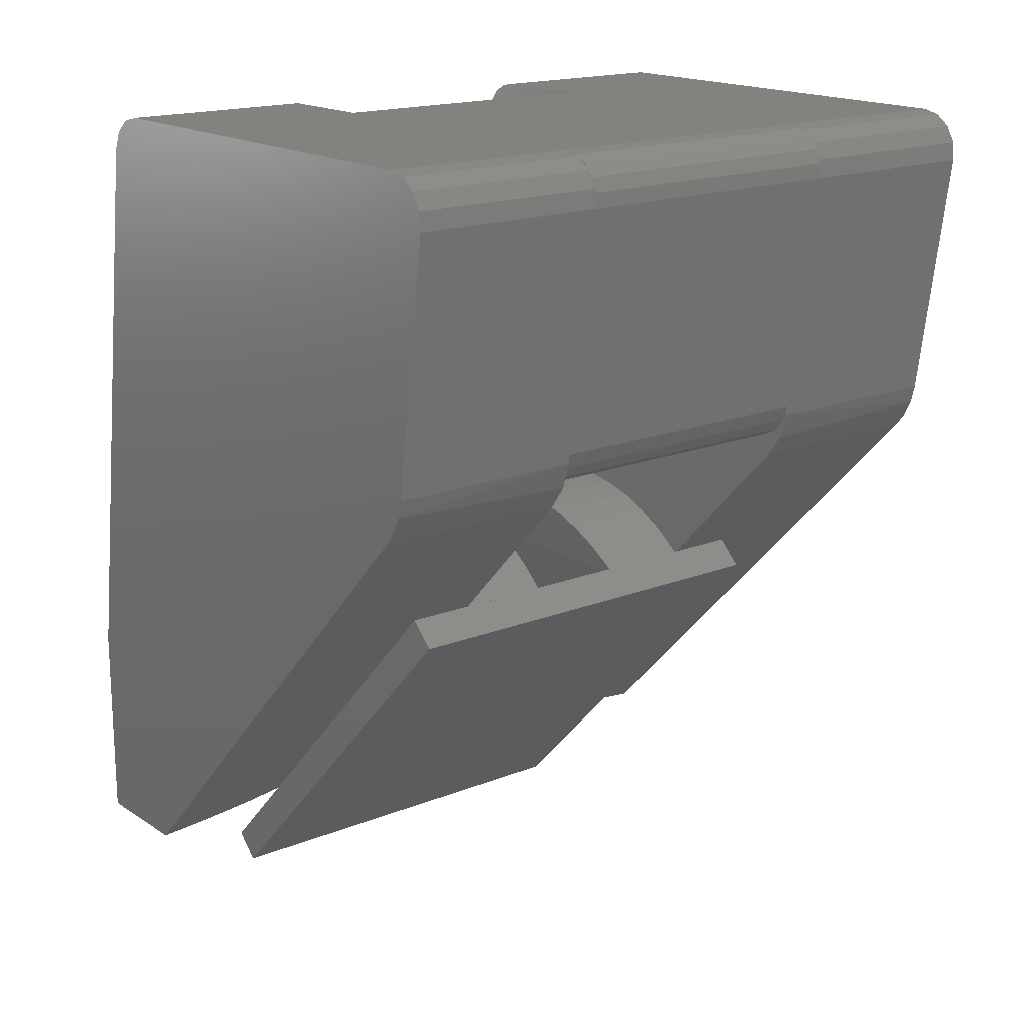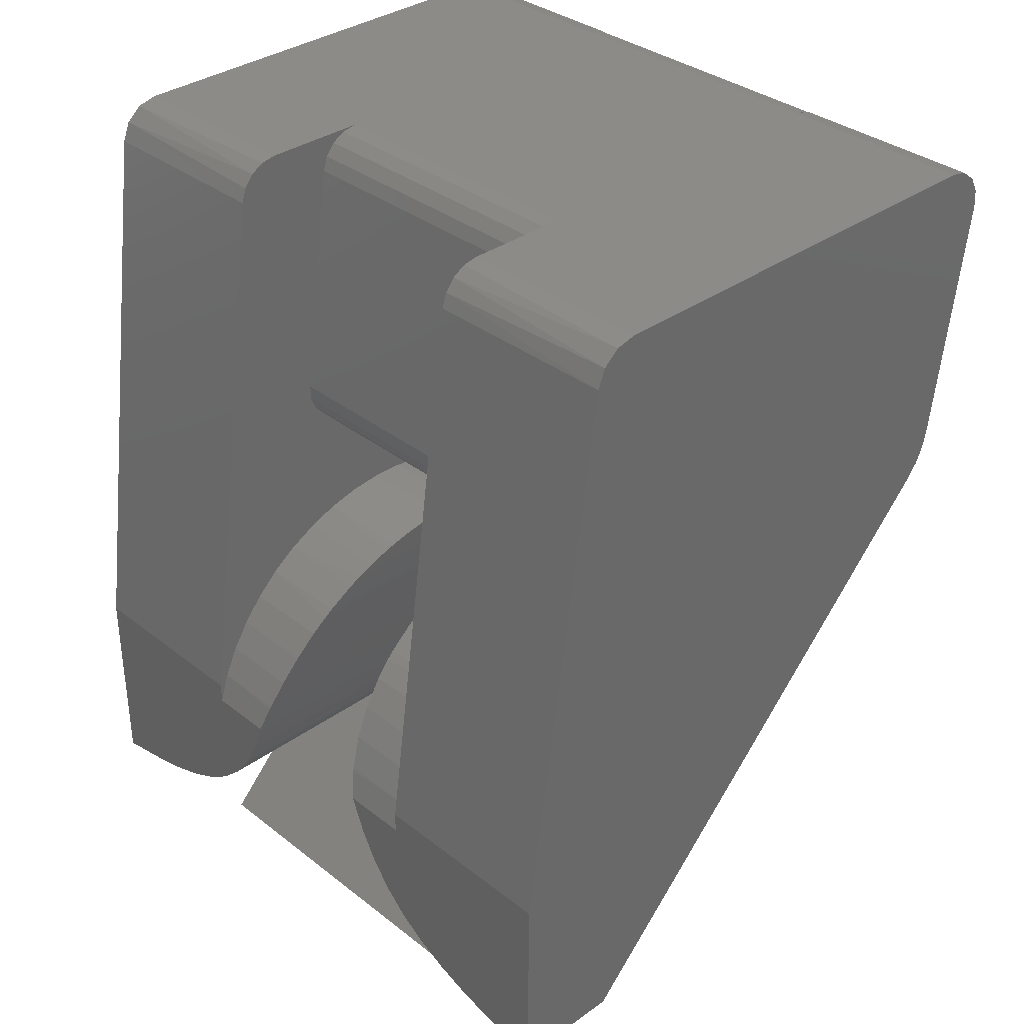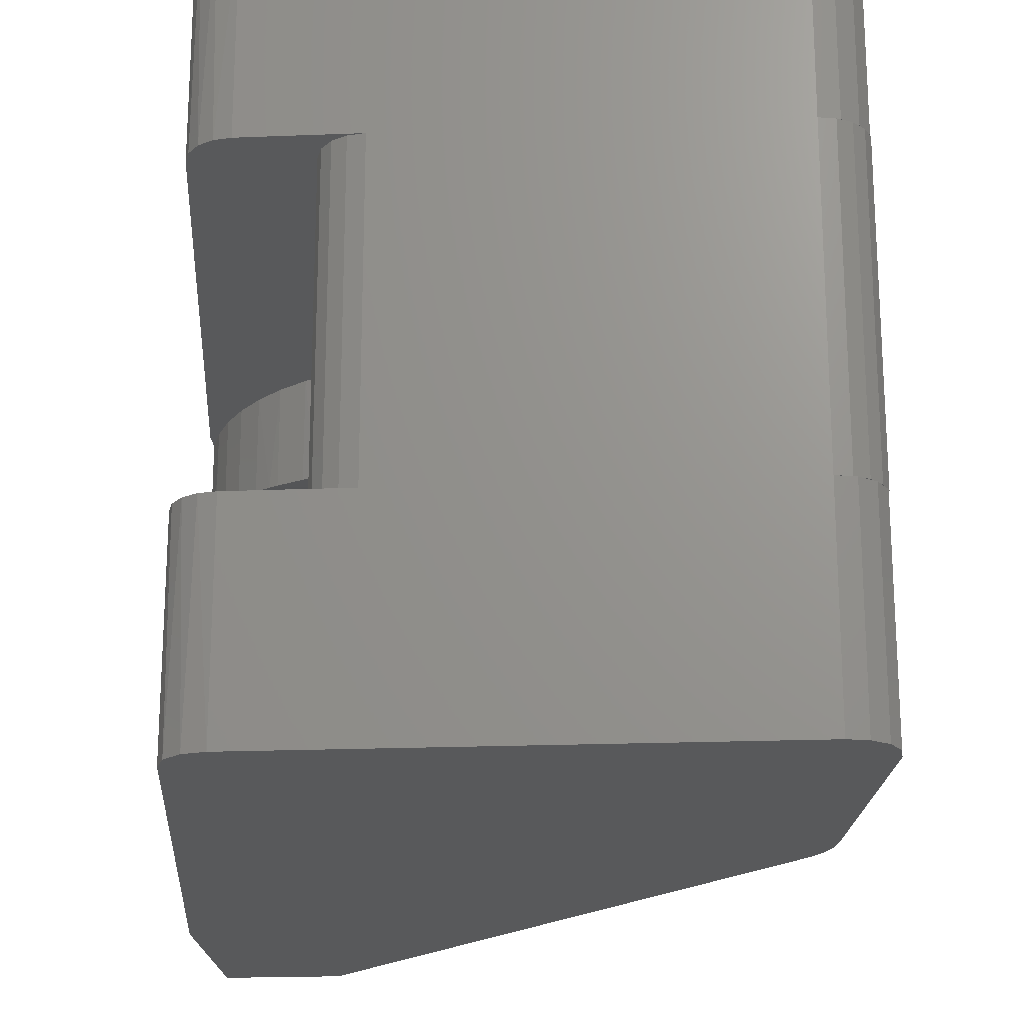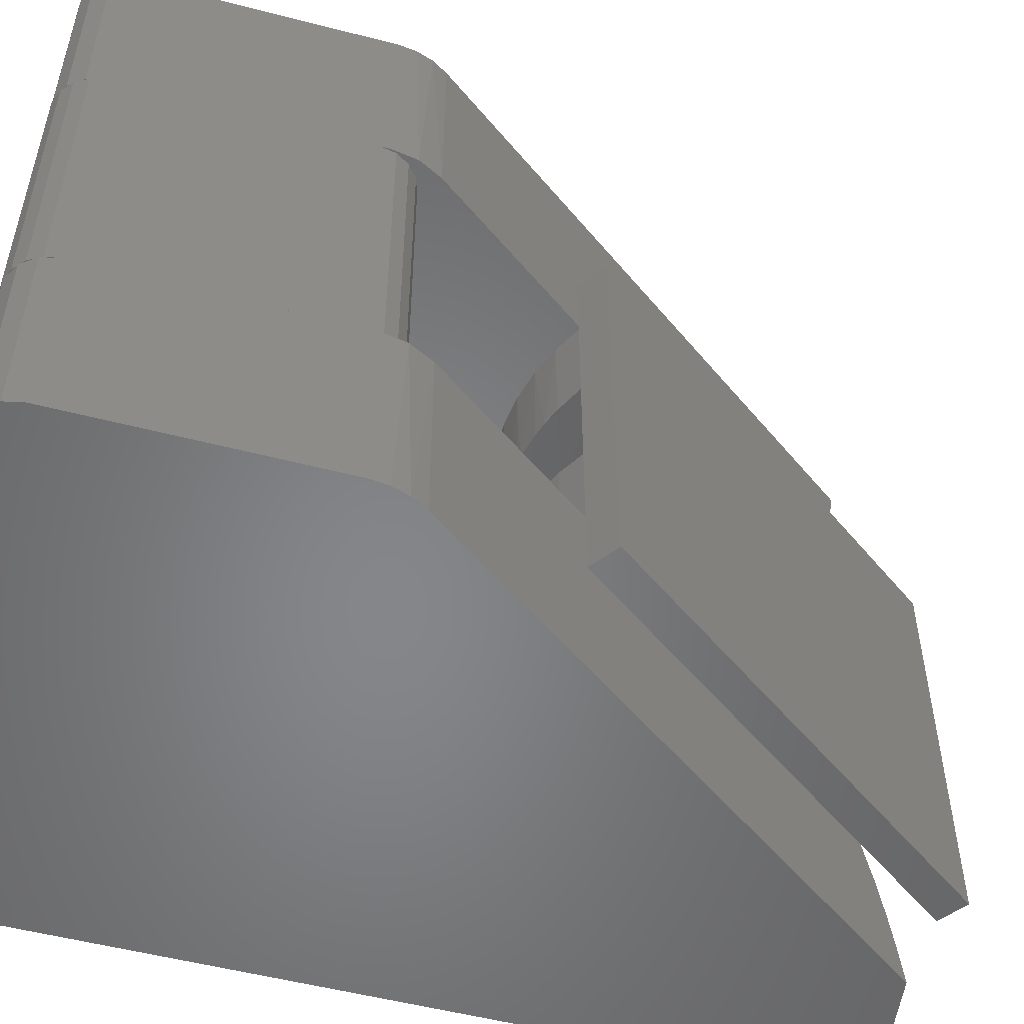
<metadata>
{"format":"stl","ext":"stl","renderer":"f3d","projection":"perspective","resolution":1024,"background":"white","views":[{"elev":17.3,"azim":51.6,"up":"+Z"},{"elev":34.5,"azim":-43.8,"up":"+Z"},{"elev":-20.8,"azim":4.1,"up":"+Y"},{"elev":-53.2,"azim":82.5,"up":"+Y"}]}
</metadata>
<code>
# stl→obj: 300 verts, 592 faces
v 64.44 -200 497.2
v 55.53 -200 489.5
v 51.16 -200 478.5
v 356.2 -200 491.4
v 347.7 -200 497.7
v 337.3 -200 500
v 361.3 -200 482.1
v 362.1 -200 471.5
v 341.6 -200 326.1
v 75.92 -200 500
v 328 -200 298.3
v 339.1 -200 316
v 334.5 -200 306.5
v 5 -200 150
v 69.31 -200 31.25
v 5 -200 31.25
v 362.1 -85 471.5
v 341.6 -85 326.1
v 5 -161.3 38.75
v 5 -142.3 43.93
v 5 -123.7 50.53
v 5 -85 137.6
v 5 -85 150
v 5 -105.9 59.01
v 5 -89.46 69.86
v 5 -75.04 83.29
v 5 -63.15 98.98
v 5 -53.75 116.3
v 5 -46.44 134.6
v 5 -45.42 137.6
v 337 -85 311.1
v 328 -85 298.3
v 19.15 -85 250.7
v 51.16 -85 478.5
v 53.95 -85 486.9
v 59.52 -85 493.9
v 67.17 -85 498.4
v 75.92 -85 500
v 337.3 -85 500
v 347.7 -85 497.7
v 356.2 -85 491.4
v 361.3 -85 482.1
v 72.71 -179.8 34.76
v 76.57 -161.3 38.75
v 81.59 -142.3 43.93
v 87.98 -123.7 50.53
v 96.21 -105.9 59.02
v 106.7 -89.46 69.86
v 119.7 -75.05 83.28
v 134.9 -63.15 98.97
v 142.8 -58.33 107.1
v 125.9 -46.43 134.6
v 160.1 -50.01 125
v 151.7 -53.74 116.3
v 169.4 -46.43 134.6
v 125.9 -40.72 153.5
v 187.7 -40.72 153.5
v 244 -29.55 211.5
v 206.3 -36.2 172.7
v 125.9 -36.2 172.7
v 231.6 -27.7 225.6
v 246.7 -29.15 214.4
v 171.5 -25.18 248.2
v 179.4 -25.31 246.9
v 184.4 -25.43 245.8
v 153.5 -25.5 249.8
v 146.5 -25.5 249.8
v 149.7 -26.09 249.8
v 144.7 -25.19 249.7
v 155.3 -25.19 249.7
v 156.1 -25.12 249.7
v 143.9 -25.12 249.7
v 156.7 -25.09 249.7
v 143.3 -25.09 249.7
v 157.3 -25.07 249.6
v 142.7 -25.07 249.6
v 141.7 -25.05 249.6
v 158.7 -25.05 249.5
v 141.3 -25.05 249.5
v 159.9 -25.05 249.5
v 140 -25.05 249.5
v 128.5 -25.18 248.2
v 115.6 -25.43 245.8
v 123 -25.27 247.3
v 160.6 -25.06 249.4
v 197.6 -25.82 242
v 104.7 -25.74 242.8
v 200.9 -25.95 240.9
v 99.1 -25.95 240.9
v 215.1 -26.61 234.9
v 77.5 -27.05 231.1
v 222.5 -27.05 231.1
v 87.05 -26.49 235.9
v 70.44 -27.54 226.9
v 55.1 -28.95 215.9
v 49.99 -29.55 211.5
v 41.27 -30.78 203
v 29.16 -33.15 188.5
v 19 -36.2 172.7
v 18.98 -36.21 172.6
v 10.88 -40.18 155.6
v 10.07 -40.72 153.5
v 283.8 -85 252.6
v 283.1 -85 252
v 284.5 -85 253.3
v 288.7 -85 257.7
v 285.9 -85 254.8
v 294.3 -85 263.5
v 305.5 -85 275.1
v 281.9 -85 250.7
v 246.7 -85 214.4
v 41.27 -85 203
v 29.16 -85 188.5
v 55.1 -85 215.9
v 70.44 -85 226.9
v 87.05 -85 235.9
v 104.7 -85 242.8
v 197.6 -85 242
v 179.4 -85 246.9
v 215.1 -85 234.9
v 231.6 -85 225.6
v 123 -85 247.3
v 141.7 -85 249.6
v 160.6 -85 249.4
v 18.98 -85 172.6
v 10.88 -85 155.6
v 328 200 298.3
v 339.1 200 316
v 334.5 200 306.5
v 341.6 200 326.1
v 337.3 200 500
v 356.2 200 491.4
v 361.3 200 482.1
v 347.7 200 497.7
v 51.16 200 478.5
v 64.44 200 497.2
v 75.92 200 500
v 55.53 200 489.5
v 362.1 200 471.5
v 5 200 150
v 69.31 200 31.25
v 5 200 31.25
v 341.6 85 326.1
v 362.1 85 471.5
v 5 63.15 98.98
v 5 53.75 116.3
v 5 85 137.6
v 5 75.04 83.29
v 5 89.46 69.86
v 5 105.9 59.01
v 5 142.3 43.93
v 5 123.7 50.53
v 5 161.3 38.75
v 5 85 150
v 5 46.44 134.6
v 5 45.42 137.6
v 328 85 298.3
v 337 85 311.1
v 19.15 85 250.7
v 51.16 85 478.5
v 67.17 85 498.4
v 75.92 85 500
v 59.52 85 493.9
v 53.95 85 486.9
v 337.3 85 500
v 361.3 85 482.1
v 356.2 85 491.4
v 347.7 85 497.7
v 125.9 36.2 172.7
v 206.3 36.2 172.7
v 244 29.55 211.5
v 187.7 40.72 153.5
v 160.1 50.01 125
v 169.4 46.43 134.6
v 125.9 46.43 134.6
v 72.71 179.8 34.76
v 142.8 58.33 107.1
v 151.7 53.74 116.3
v 134.9 63.15 98.97
v 119.7 75.05 83.28
v 106.7 89.46 69.86
v 96.21 105.9 59.02
v 87.98 123.7 50.53
v 81.59 142.3 43.93
v 76.57 161.3 38.75
v 125.9 40.72 153.5
v 10.07 40.72 153.5
v 10.88 40.18 155.6
v 18.98 36.21 172.6
v 19 36.2 172.7
v 29.16 33.15 188.5
v 41.27 30.78 203
v 49.99 29.55 211.5
v 55.1 28.95 215.9
v 70.44 27.54 226.9
v 77.5 27.05 231.1
v 99.1 25.95 240.9
v 87.05 26.49 235.9
v 128.5 25.18 248.2
v 123 25.27 247.3
v 115.6 25.43 245.8
v 146.5 25.5 249.8
v 153.5 25.5 249.8
v 149.7 26.09 249.8
v 144.7 25.19 249.7
v 155.3 25.19 249.7
v 156.1 25.12 249.7
v 143.9 25.12 249.7
v 156.7 25.09 249.7
v 143.3 25.09 249.7
v 157.3 25.07 249.6
v 159.9 25.05 249.5
v 140 25.05 249.5
v 141.3 25.05 249.5
v 158.7 25.05 249.5
v 141.7 25.05 249.6
v 142.7 25.07 249.6
v 184.4 25.43 245.8
v 179.4 25.31 246.9
v 171.5 25.18 248.2
v 160.6 25.06 249.4
v 197.6 25.82 242
v 104.7 25.74 242.8
v 200.9 25.95 240.9
v 215.1 26.61 234.9
v 222.5 27.05 231.1
v 231.6 27.7 225.6
v 246.7 29.15 214.4
v 305.5 85 275.1
v 294.3 85 263.5
v 288.7 85 257.7
v 285.9 85 254.8
v 284.5 85 253.3
v 283.8 85 252.6
v 283.1 85 252
v 281.9 85 250.7
v 246.7 85 214.4
v 231.6 85 225.6
v 215.1 85 234.9
v 197.6 85 242
v 179.4 85 246.9
v 160.6 85 249.4
v 141.7 85 249.6
v 123 85 247.3
v 104.7 85 242.8
v 87.05 85 235.9
v 70.44 85 226.9
v 55.1 85 215.9
v 41.27 85 203
v 29.16 85 188.5
v 18.98 85 172.6
v 10.88 85 155.6
v 353.1 -85 494.4
v 345.7 -85 498.6
v 358.7 -85 488
v 361.8 -85 480
v 317.6 -85 310
v 339.6 -85 323.1
v 342.4 -85 331.5
v 334 -85 316.1
v 326.4 -85 311.6
v 92.08 -85 338.5
v 101 -85 315.6
v 108.4 -85 311.4
v 95.45 -85 322
v 92.35 -85 330
v 116.8 -85 310
v 111.8 -85 478.5
v 120.1 -85 493.9
v 114.5 -85 486.9
v 127.8 -85 498.4
v 136.5 -85 500
v 95.45 85 322
v 92.35 85 330
v 92.08 85 338.5
v 101 85 315.6
v 108.4 85 311.4
v 116.8 85 310
v 317.6 85 310
v 334 85 316.1
v 326.4 85 311.6
v 339.6 85 323.1
v 342.4 85 331.5
v 361.8 85 480
v 358.7 85 488
v 353.1 85 494.4
v 345.7 85 498.6
v 111.8 85 478.5
v 136.5 85 500
v 127.8 85 498.4
v 120.1 85 493.9
v 114.5 85 486.9
v 262.9 -125 201.8
v 54.46 -125 -13.96
v 54.46 125 -13.96
v 262.9 125 201.8
v 40.07 125 -0.06947
v 248.5 125 215.7
v 40.07 -125 -0.06947
v 248.5 -125 215.7
f 1 2 3
f 4 5 6
f 6 7 4
f 6 8 7
f 9 8 6
f 10 9 6
f 11 9 10
f 11 12 9
f 13 12 11
f 3 10 1
f 3 11 10
f 14 11 3
f 14 15 11
f 16 15 14
f 9 17 8
f 18 17 9
f 14 19 16
f 14 20 19
f 21 20 14
f 22 14 23
f 22 21 14
f 24 21 22
f 22 25 24
f 22 26 25
f 27 26 22
f 22 28 27
f 22 29 28
f 30 29 22
f 12 18 9
f 12 31 18
f 13 31 12
f 13 32 31
f 11 32 13
f 33 3 34
f 33 14 3
f 23 14 33
f 35 34 3
f 2 35 3
f 36 35 2
f 1 36 2
f 37 36 1
f 10 37 1
f 38 37 10
f 6 38 10
f 39 38 6
f 5 39 6
f 40 39 5
f 4 40 5
f 41 40 4
f 7 41 4
f 42 41 7
f 8 42 7
f 17 42 8
f 43 15 16
f 19 43 16
f 44 43 19
f 20 44 19
f 45 44 20
f 21 45 20
f 46 45 21
f 24 46 21
f 47 46 24
f 25 47 24
f 48 47 25
f 26 48 25
f 49 48 26
f 27 49 26
f 50 49 27
f 28 50 27
f 51 50 28
f 52 53 54
f 55 53 52
f 56 55 52
f 57 55 56
f 58 59 60
f 61 62 58
f 63 64 65
f 66 67 68
f 69 67 66
f 70 69 66
f 71 69 70
f 71 72 69
f 73 72 71
f 73 74 72
f 75 74 73
f 75 76 74
f 75 77 76
f 78 77 75
f 78 79 77
f 80 79 78
f 80 81 79
f 82 81 80
f 83 84 82
f 63 80 85
f 63 82 80
f 65 82 63
f 65 83 82
f 86 83 65
f 86 87 83
f 88 87 86
f 88 89 87
f 90 89 88
f 91 90 92
f 91 89 90
f 93 89 91
f 58 92 61
f 58 91 92
f 94 91 58
f 58 95 94
f 58 96 95
f 60 96 58
f 60 97 96
f 60 98 97
f 99 98 60
f 57 60 59
f 56 60 57
f 56 99 60
f 100 99 56
f 56 101 100
f 56 102 101
f 52 102 56
f 28 54 51
f 28 52 54
f 29 52 28
f 29 102 52
f 30 102 29
f 34 103 104
f 105 103 34
f 38 106 107
f 108 106 38
f 18 32 109
f 31 32 18
f 17 41 42
f 40 41 17
f 38 109 108
f 38 18 109
f 39 18 38
f 39 17 18
f 40 17 39
f 38 36 37
f 35 36 38
f 34 107 105
f 34 38 107
f 35 38 34
f 110 34 104
f 33 34 110
f 111 57 59
f 111 55 57
f 53 55 111
f 111 54 53
f 111 51 54
f 50 51 111
f 49 47 48
f 49 46 47
f 50 46 49
f 50 45 46
f 111 45 50
f 111 44 45
f 43 44 111
f 11 109 32
f 108 109 11
f 11 106 108
f 11 107 106
f 105 107 11
f 11 103 105
f 11 104 103
f 110 104 11
f 111 15 43
f 111 11 15
f 110 11 111
f 58 111 59
f 62 111 58
f 33 112 113
f 114 112 33
f 33 115 114
f 33 116 115
f 117 116 33
f 118 119 110
f 110 120 118
f 110 121 120
f 111 121 110
f 33 122 117
f 33 123 122
f 110 123 33
f 110 124 123
f 119 124 110
f 125 33 113
f 23 33 125
f 126 23 125
f 22 23 126
f 77 79 123
f 67 74 76
f 67 72 74
f 69 72 67
f 71 70 66
f 66 73 71
f 66 75 73
f 78 75 66
f 80 78 124
f 121 62 61
f 111 62 121
f 92 121 61
f 120 121 92
f 90 120 92
f 88 120 90
f 88 118 120
f 86 118 88
f 65 118 86
f 119 118 65
f 124 85 80
f 124 63 85
f 119 63 124
f 119 64 63
f 65 64 119
f 77 67 76
f 123 67 77
f 123 68 67
f 124 68 123
f 124 66 68
f 78 66 124
f 81 123 79
f 82 123 81
f 82 122 123
f 84 122 82
f 83 122 84
f 117 122 83
f 87 117 83
f 89 117 87
f 89 116 117
f 93 116 89
f 91 116 93
f 115 116 91
f 94 115 91
f 95 115 94
f 95 114 115
f 96 114 95
f 96 112 114
f 97 112 96
f 98 112 97
f 113 112 98
f 99 113 98
f 125 113 99
f 100 125 99
f 101 125 100
f 101 126 125
f 102 126 101
f 30 126 102
f 22 126 30
f 127 128 129
f 130 128 127
f 131 132 133
f 134 132 131
f 135 136 137
f 138 136 135
f 139 131 133
f 130 131 139
f 130 137 131
f 127 137 130
f 127 135 137
f 140 135 127
f 141 140 127
f 142 140 141
f 139 143 130
f 144 143 139
f 145 146 147
f 147 148 145
f 147 149 148
f 150 149 147
f 140 151 152
f 140 153 151
f 142 153 140
f 147 152 150
f 147 140 152
f 154 140 147
f 155 147 146
f 156 147 155
f 129 157 127
f 129 158 157
f 128 158 129
f 128 143 158
f 130 143 128
f 159 160 135
f 140 159 135
f 154 159 140
f 161 162 137
f 136 161 137
f 163 161 136
f 138 163 136
f 164 163 138
f 135 164 138
f 160 164 135
f 137 165 131
f 162 165 137
f 133 144 139
f 166 144 133
f 132 166 133
f 167 166 132
f 134 167 132
f 168 167 134
f 131 168 134
f 165 168 131
f 169 170 171
f 172 170 169
f 173 174 175
f 142 141 176
f 146 177 178
f 146 179 177
f 145 179 146
f 145 180 179
f 148 180 145
f 148 181 180
f 149 181 148
f 149 182 181
f 150 182 149
f 150 183 182
f 152 183 150
f 152 184 183
f 151 184 152
f 151 185 184
f 153 185 151
f 153 176 185
f 142 176 153
f 175 178 173
f 175 146 178
f 155 146 175
f 186 175 174
f 187 175 186
f 187 155 175
f 156 155 187
f 186 188 187
f 186 189 188
f 190 189 186
f 172 186 174
f 169 186 172
f 169 190 186
f 191 190 169
f 169 192 191
f 169 193 192
f 171 193 169
f 171 194 193
f 171 195 194
f 196 195 171
f 197 198 196
f 199 200 201
f 202 203 204
f 205 203 202
f 205 206 203
f 207 206 205
f 208 207 205
f 209 207 208
f 210 209 208
f 211 209 210
f 212 213 199
f 212 214 213
f 215 214 212
f 215 216 214
f 211 216 215
f 211 217 216
f 210 217 211
f 218 219 220
f 212 220 221
f 199 220 212
f 199 218 220
f 201 218 199
f 201 222 218
f 223 222 201
f 223 224 222
f 197 224 223
f 197 225 224
f 196 225 197
f 196 226 225
f 171 226 196
f 171 227 226
f 228 227 171
f 162 164 160
f 162 163 164
f 161 163 162
f 144 166 167
f 143 157 158
f 229 157 143
f 168 144 167
f 165 144 168
f 165 143 144
f 162 143 165
f 162 229 143
f 230 229 162
f 162 231 230
f 162 232 231
f 160 232 162
f 160 233 232
f 234 233 160
f 160 235 234
f 160 236 235
f 159 236 160
f 127 235 236
f 234 235 127
f 127 233 234
f 127 232 233
f 231 232 127
f 127 230 231
f 127 229 230
f 157 229 127
f 237 127 236
f 141 127 237
f 237 176 141
f 237 185 176
f 184 185 237
f 180 181 182
f 183 180 182
f 179 180 183
f 184 179 183
f 237 179 184
f 237 177 179
f 178 177 237
f 237 173 178
f 237 174 173
f 172 174 237
f 237 170 172
f 237 171 170
f 228 171 237
f 238 237 236
f 236 239 238
f 236 240 239
f 241 240 236
f 236 242 241
f 236 243 242
f 159 243 236
f 159 244 243
f 159 245 244
f 246 245 159
f 159 247 246
f 159 248 247
f 249 248 159
f 159 250 249
f 159 251 250
f 154 251 159
f 154 252 251
f 147 252 154
f 228 237 238
f 238 227 228
f 238 226 227
f 239 226 238
f 239 225 226
f 239 224 225
f 240 224 239
f 240 222 224
f 240 218 222
f 241 218 240
f 241 219 218
f 241 220 219
f 242 220 241
f 242 221 220
f 242 212 221
f 215 212 242
f 203 209 211
f 203 207 209
f 206 207 203
f 215 203 211
f 242 203 215
f 242 204 203
f 243 204 242
f 208 205 202
f 202 210 208
f 202 217 210
f 216 217 202
f 243 202 204
f 243 216 202
f 214 216 243
f 243 213 214
f 243 199 213
f 244 199 243
f 244 200 199
f 244 201 200
f 245 201 244
f 245 223 201
f 245 197 223
f 246 197 245
f 246 198 197
f 246 196 198
f 247 196 246
f 247 195 196
f 247 194 195
f 248 194 247
f 248 193 194
f 249 193 248
f 249 192 193
f 249 191 192
f 250 191 249
f 250 190 191
f 251 190 250
f 251 189 190
f 251 188 189
f 252 188 251
f 252 187 188
f 252 156 187
f 147 156 252
f 253 254 39
f 39 255 253
f 39 256 255
f 17 256 39
f 257 258 259
f 257 260 258
f 261 260 257
f 262 263 264
f 262 265 263
f 266 265 262
f 267 262 264
f 268 262 267
f 268 269 270
f 268 271 269
f 272 271 268
f 39 259 17
f 39 257 259
f 272 257 39
f 272 267 257
f 268 267 272
f 273 274 275
f 275 276 273
f 275 277 276
f 278 277 275
f 279 280 281
f 279 282 280
f 283 282 279
f 284 144 165
f 165 285 284
f 165 286 285
f 287 286 165
f 288 278 275
f 289 278 288
f 289 279 278
f 165 279 289
f 165 283 279
f 144 283 165
f 288 290 289
f 288 291 290
f 292 291 288
f 254 165 39
f 287 165 254
f 253 287 254
f 286 287 253
f 255 286 253
f 285 286 255
f 256 285 255
f 284 285 256
f 17 284 256
f 144 284 17
f 258 283 259
f 282 283 258
f 260 282 258
f 280 282 260
f 261 280 260
f 281 280 261
f 257 281 261
f 279 281 257
f 264 278 267
f 277 278 264
f 263 277 264
f 276 277 263
f 265 276 263
f 273 276 265
f 266 273 265
f 274 273 266
f 262 274 266
f 275 274 262
f 270 288 268
f 292 288 270
f 269 292 270
f 291 292 269
f 271 291 269
f 290 291 271
f 272 290 271
f 289 290 272
f 165 289 272
f 165 272 39
f 283 144 17
f 283 17 259
f 278 279 257
f 278 257 267
f 288 275 262
f 288 262 268
f 293 294 295
f 293 295 296
f 296 295 297
f 296 297 298
f 298 297 299
f 298 299 300
f 300 299 294
f 300 294 293
f 295 294 299
f 295 299 297
f 293 296 298
f 293 298 300

</code>
